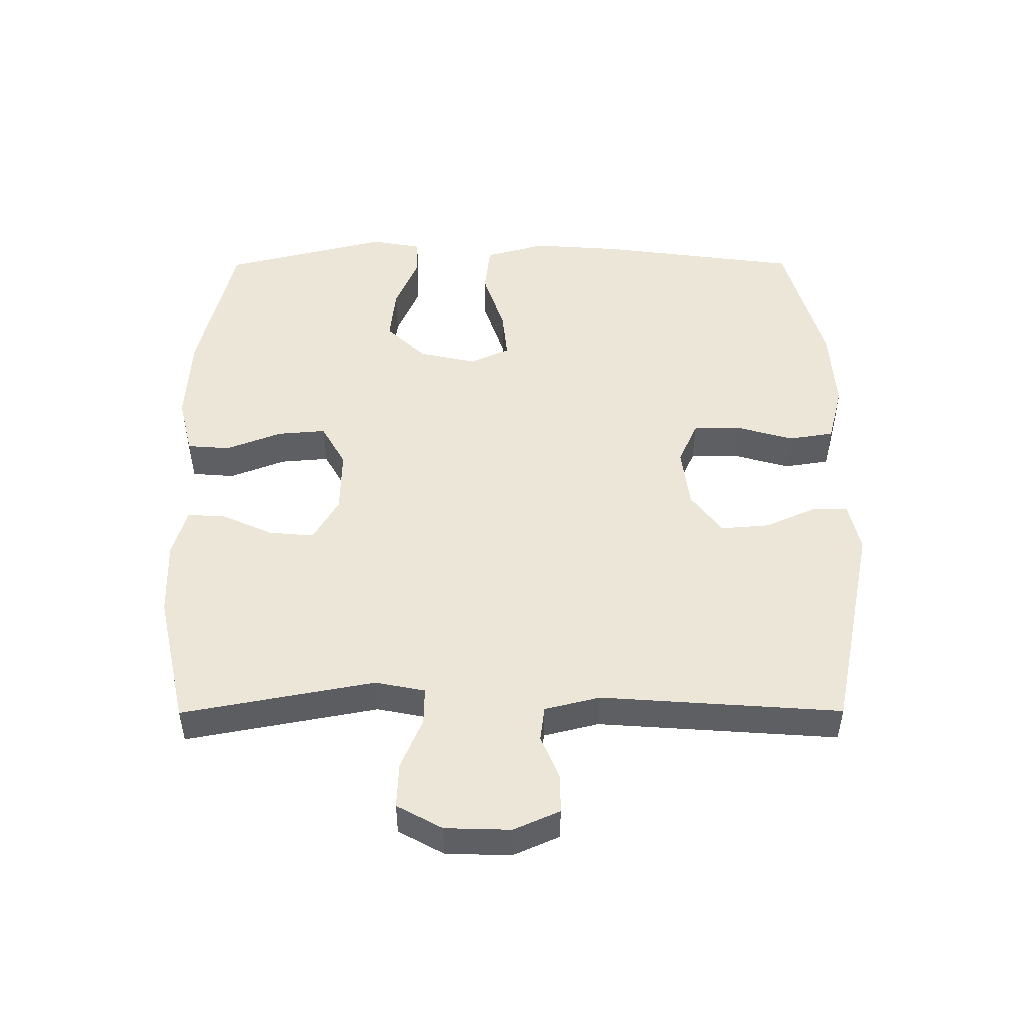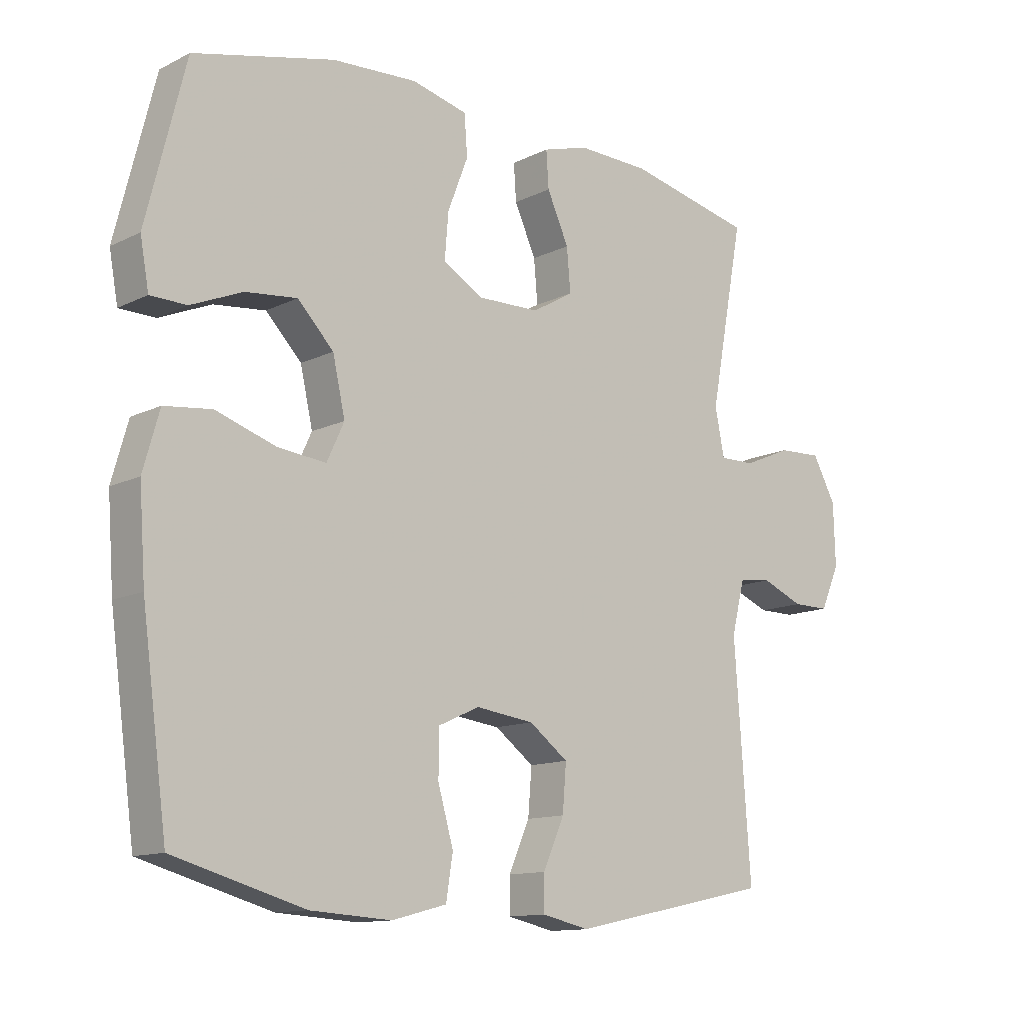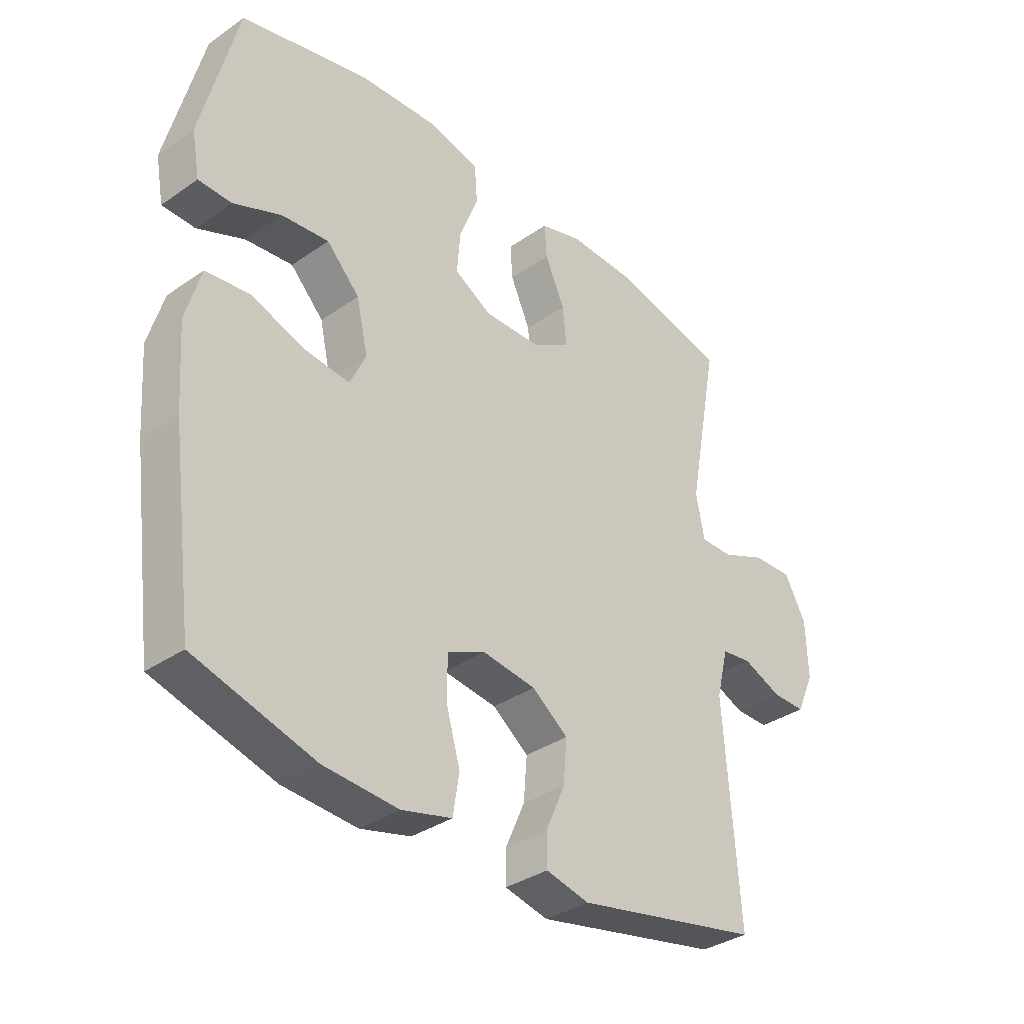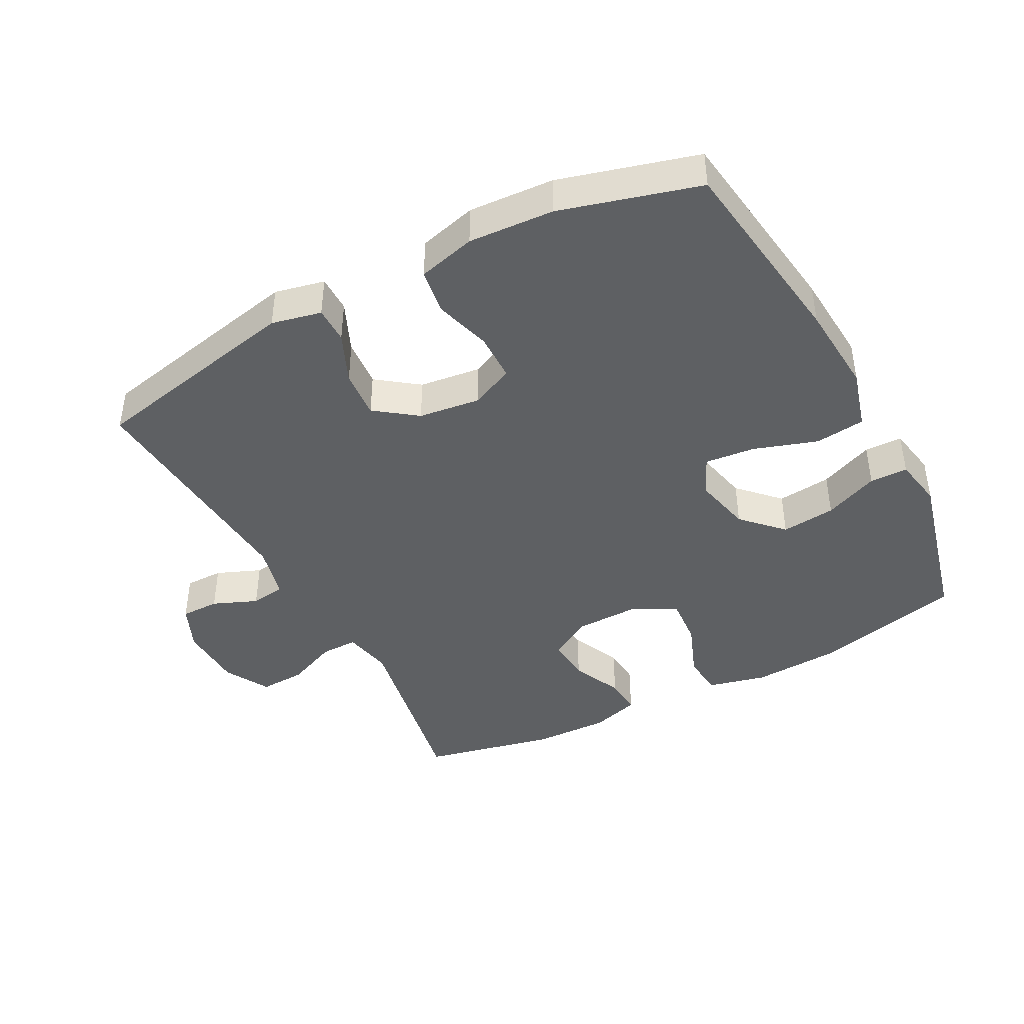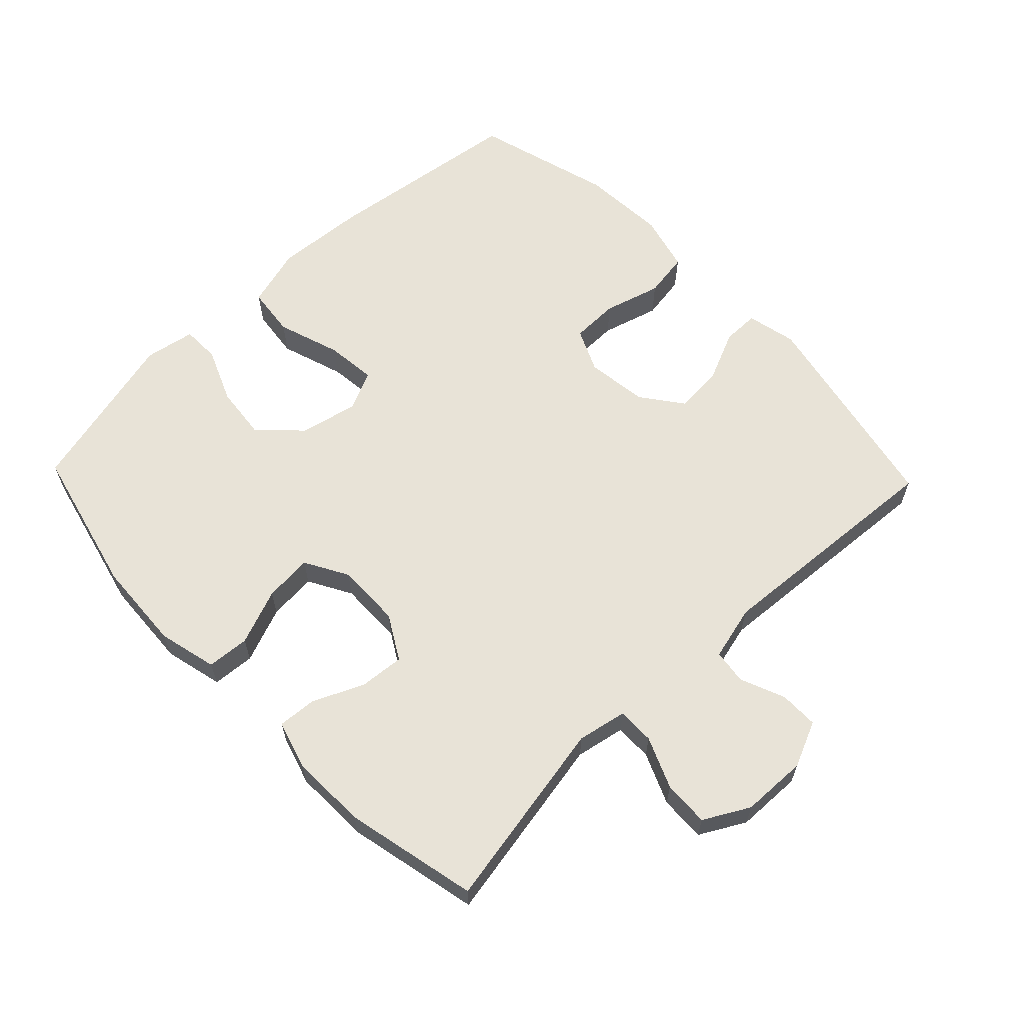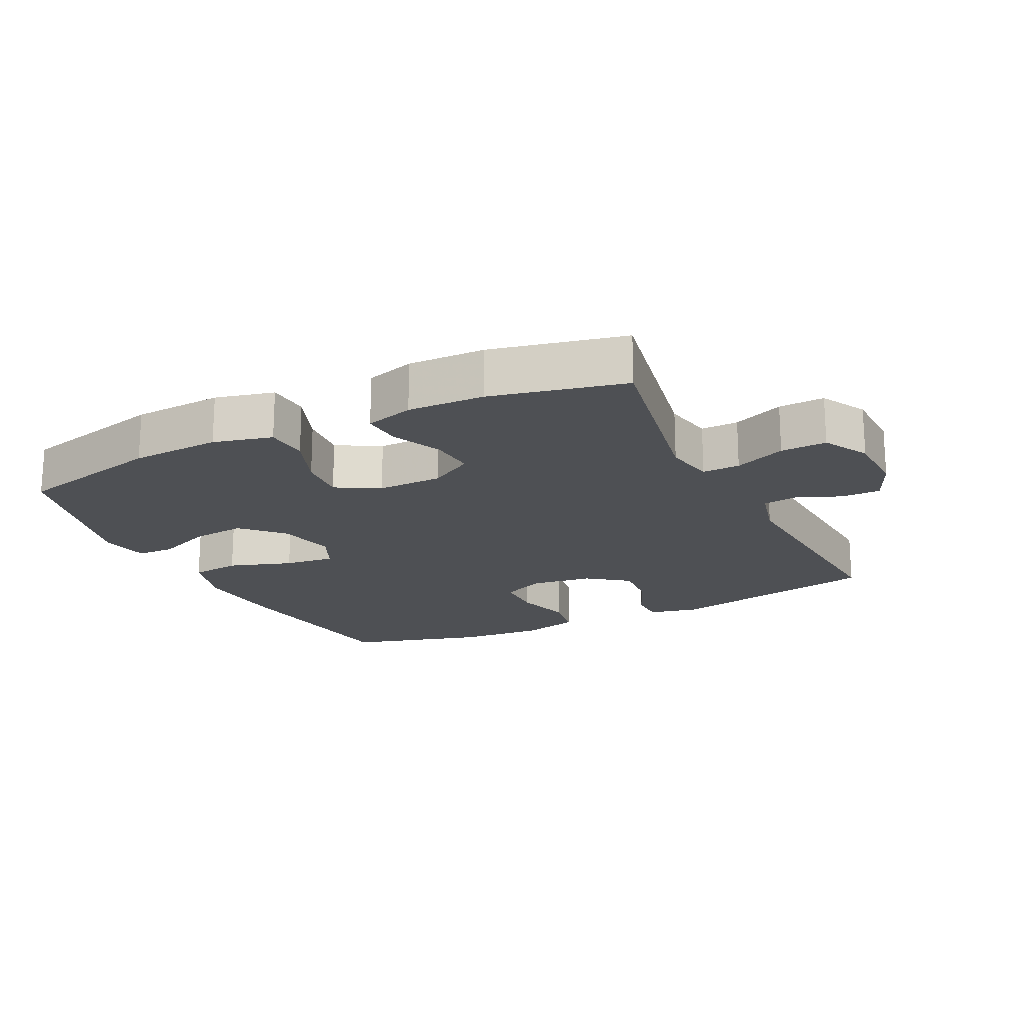
<metadata>
{"format":"obj","ext":"obj","renderer":"f3d","projection":"perspective","resolution":1024,"background":"white","views":[{"elev":49.1,"azim":89.8,"up":"+Y"},{"elev":-12.5,"azim":-41.4,"up":"+Z"},{"elev":-35.1,"azim":-47.3,"up":"+Z"},{"elev":-42.6,"azim":-152.0,"up":"+Y"},{"elev":62.2,"azim":46.2,"up":"+Y"},{"elev":-18.9,"azim":26.1,"up":"+Y"}]}
</metadata>
<code>
v -0.5 0.07 0.5
v -0.274 0.07 0.555
v -0.137 0.07 0.563
v -0.047 0.07 0.541
v -0.042 0.07 0.476
v -0.075 0.07 0.391
v -0.081 0.07 0.317
v -0.015 0.07 0.28
v 0.084 0.07 0.282
v 0.151 0.07 0.321
v 0.145 0.07 0.39
v 0.11 0.07 0.467
v 0.106 0.07 0.526
v 0.18 0.07 0.548
v 0.297 0.07 0.545
v 0.5 0.07 0.5
v 0.445 0.07 0.207
v 0.46 0.07 0.131
v 0.517 0.07 0.132
v 0.595 0.07 0.165
v 0.665 0.07 0.168
v 0.703 0.07 0.099
v 0.706 0.07 -0.001
v 0.675 0.07 -0.071
v 0.616 0.07 -0.071
v 0.548 0.07 -0.043
v 0.495 0.07 -0.05
v 0.474 0.07 -0.134
v 0.5 0.07 -0.5
v 0.174 0.07 -0.568
v 0.098 0.07 -0.551
v 0.098 0.07 -0.495
v 0.132 0.07 -0.418
v 0.138 0.07 -0.344
v 0.075 0.07 -0.297
v -0.019 0.07 -0.285
v -0.085 0.07 -0.315
v -0.086 0.07 -0.388
v -0.061 0.07 -0.475
v -0.072 0.07 -0.544
v -0.16 0.07 -0.567
v -0.29 0.07 -0.559
v -0.5 0.07 -0.5
v -0.541 0.07 -0.195
v -0.551 0.07 -0.056
v -0.525 0.07 0.036
v -0.449 0.07 0.045
v -0.352 0.07 0.013
v -0.275 0.07 0.005
v -0.247 0.07 0.065
v -0.267 0.07 0.154
v -0.325 0.07 0.214
v -0.408 0.07 0.205
v -0.491 0.07 0.17
v -0.549 0.07 0.171
v -0.563 0.07 0.248
v -0.5 0 0.5
v -0.274 0 0.555
v -0.137 0 0.563
v -0.047 0 0.541
v -0.042 0 0.476
v -0.075 0 0.391
v -0.081 0 0.317
v -0.015 0 0.28
v 0.084 0 0.282
v 0.151 0 0.321
v 0.145 0 0.39
v 0.11 0 0.467
v 0.106 0 0.526
v 0.18 0 0.548
v 0.297 0 0.545
v 0.5 0 0.5
v 0.445 0 0.207
v 0.46 0 0.131
v 0.517 0 0.132
v 0.595 0 0.165
v 0.665 0 0.168
v 0.703 0 0.099
v 0.706 0 -0.001
v 0.675 0 -0.071
v 0.616 0 -0.071
v 0.548 0 -0.043
v 0.495 0 -0.05
v 0.474 0 -0.134
v 0.5 0 -0.5
v 0.174 0 -0.568
v 0.098 0 -0.551
v 0.098 0 -0.495
v 0.132 0 -0.418
v 0.138 0 -0.344
v 0.075 0 -0.297
v -0.019 0 -0.285
v -0.085 0 -0.315
v -0.086 0 -0.388
v -0.061 0 -0.475
v -0.072 0 -0.544
v -0.16 0 -0.567
v -0.29 0 -0.559
v -0.5 0 -0.5
v -0.541 0 -0.195
v -0.551 0 -0.056
v -0.525 0 0.036
v -0.449 0 0.045
v -0.352 0 0.013
v -0.275 0 0.005
v -0.247 0 0.065
v -0.267 0 0.154
v -0.325 0 0.214
v -0.408 0 0.205
v -0.491 0 0.17
v -0.549 0 0.171
v -0.563 0 0.248
f 53 54 55 56
f 52 53 56 1
f 51 52 1 2
f 50 51 2 3
f 45 46 47 48
f 45 48 49
f 44 45 49
f 43 44 49
f 42 43 49 50
f 38 39 40 41
f 37 38 41 42
f 30 31 32 33
f 28 29 30 33
f 27 28 33 34
f 23 24 25 26
f 23 26 27
f 22 23 27
f 19 20 21 22
f 18 19 22 27
f 17 18 27 34
f 11 12 13 14
f 10 11 14 15
f 3 4 5 6
f 3 6 7
f 37 42 50 3
f 16 17 34 35
f 10 15 16 35
f 9 10 35 36
f 8 9 36 37
f 37 3 7
f 7 8 37
f 112 111 110 109
f 57 112 109 108
f 58 57 108 107
f 59 58 107 106
f 104 103 102 101
f 105 104 101
f 105 101 100
f 105 100 99
f 106 105 99 98
f 97 96 95 94
f 98 97 94 93
f 89 88 87 86
f 89 86 85 84
f 90 89 84 83
f 82 81 80 79
f 83 82 79
f 83 79 78
f 78 77 76 75
f 83 78 75 74
f 90 83 74 73
f 70 69 68 67
f 71 70 67 66
f 62 61 60 59
f 63 62 59
f 59 106 98 93
f 91 90 73 72
f 91 72 71 66
f 92 91 66 65
f 93 92 65 64
f 63 59 93
f 93 64 63
f 1 57 58 2
f 2 58 59 3
f 3 59 60 4
f 4 60 61 5
f 5 61 62 6
f 6 62 63 7
f 7 63 64 8
f 8 64 65 9
f 9 65 66 10
f 10 66 67 11
f 11 67 68 12
f 12 68 69 13
f 13 69 70 14
f 14 70 71 15
f 15 71 72 16
f 16 72 73 17
f 17 73 74 18
f 18 74 75 19
f 19 75 76 20
f 20 76 77 21
f 21 77 78 22
f 22 78 79 23
f 23 79 80 24
f 24 80 81 25
f 25 81 82 26
f 26 82 83 27
f 27 83 84 28
f 28 84 85 29
f 29 85 86 30
f 30 86 87 31
f 31 87 88 32
f 32 88 89 33
f 33 89 90 34
f 34 90 91 35
f 35 91 92 36
f 36 92 93 37
f 37 93 94 38
f 38 94 95 39
f 39 95 96 40
f 40 96 97 41
f 41 97 98 42
f 42 98 99 43
f 43 99 100 44
f 44 100 101 45
f 45 101 102 46
f 46 102 103 47
f 47 103 104 48
f 48 104 105 49
f 49 105 106 50
f 50 106 107 51
f 51 107 108 52
f 52 108 109 53
f 53 109 110 54
f 54 110 111 55
f 55 111 112 56
f 56 112 57 1

</code>
